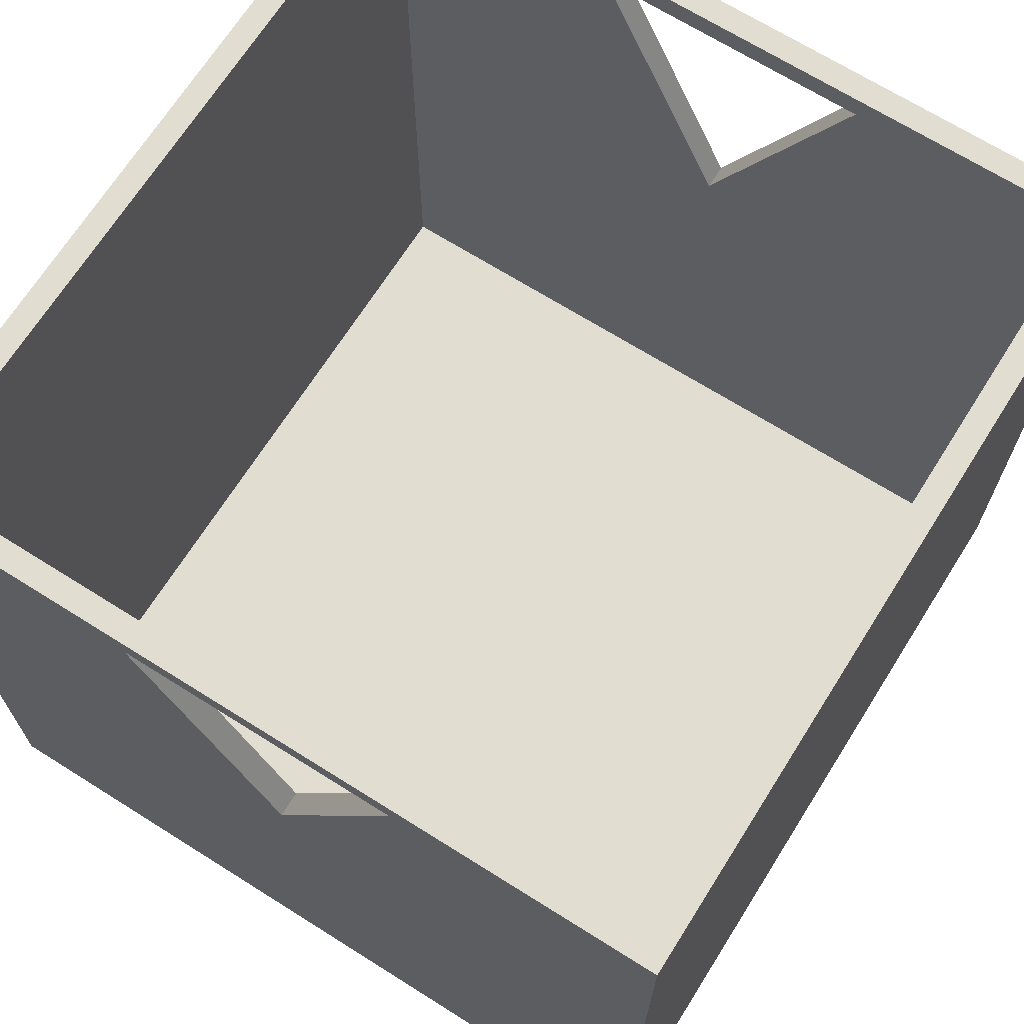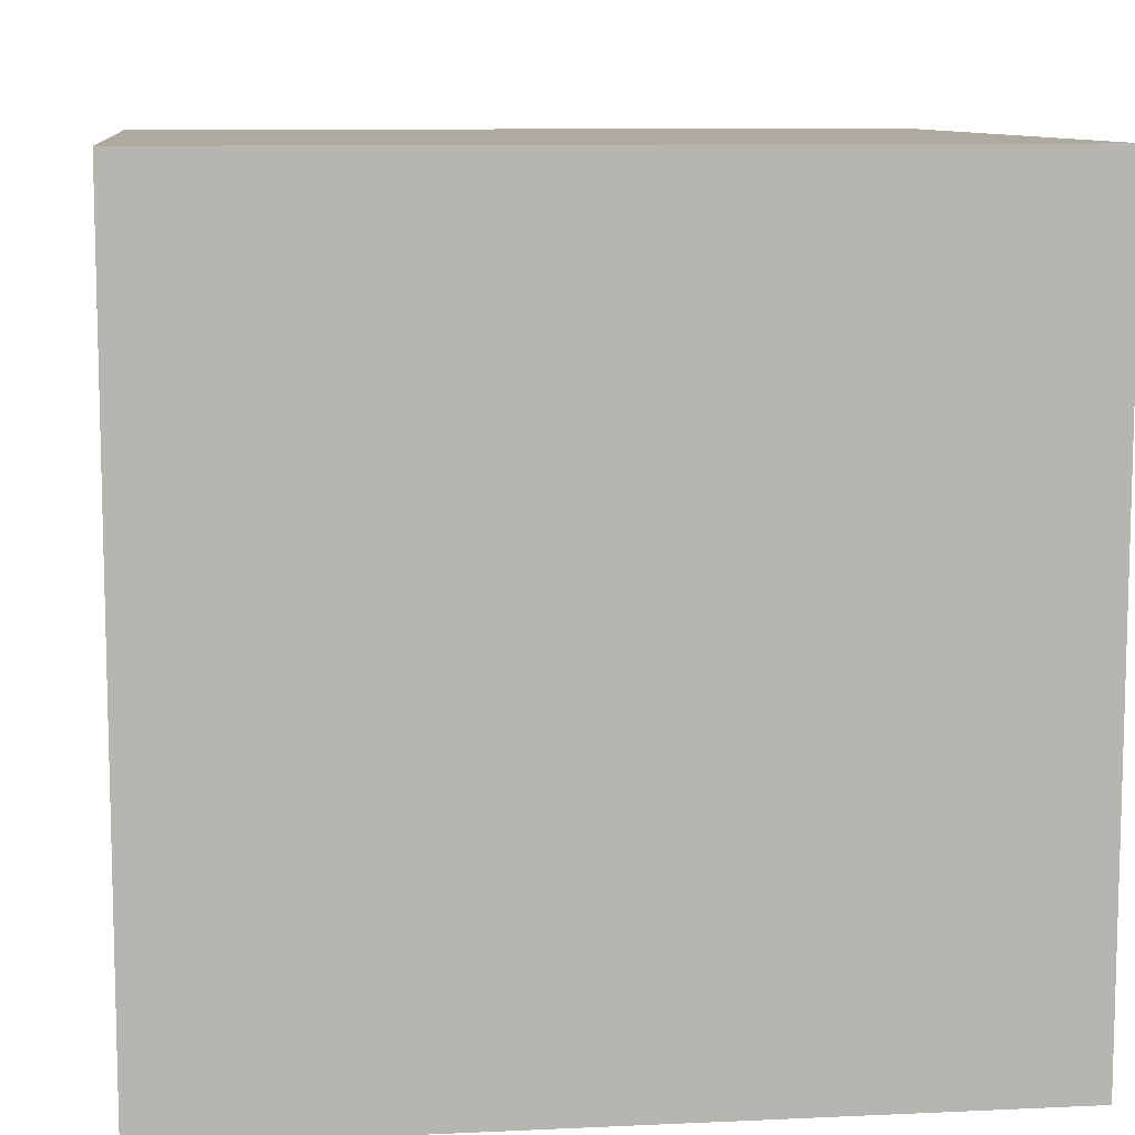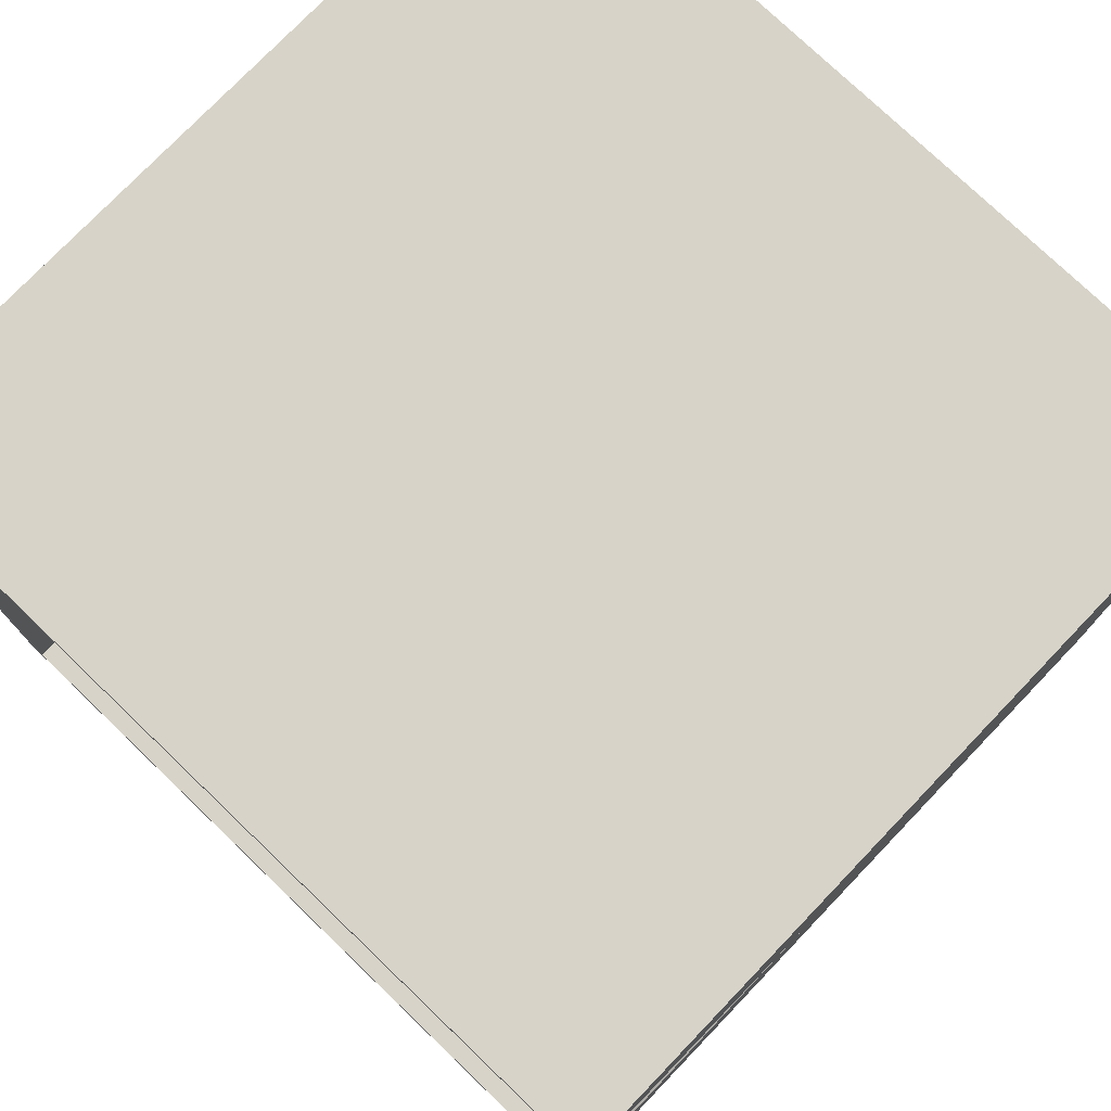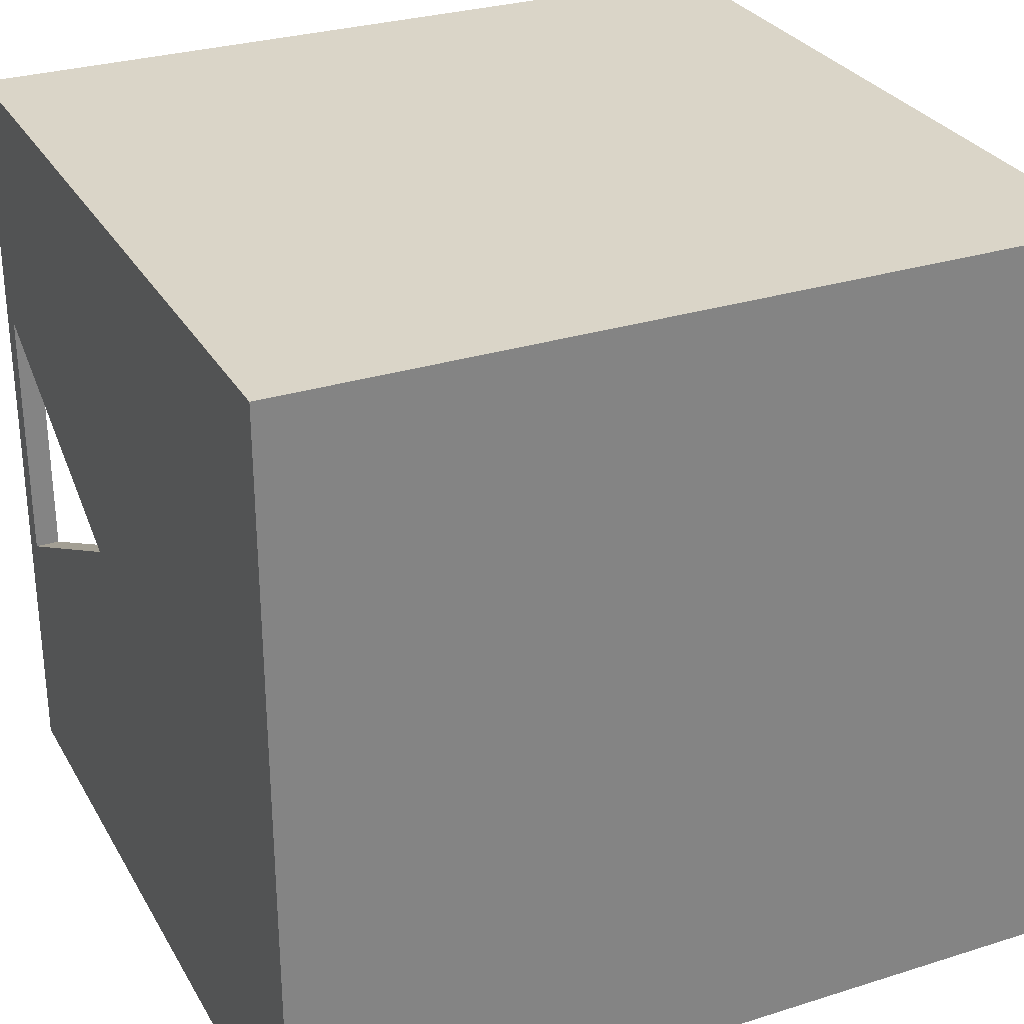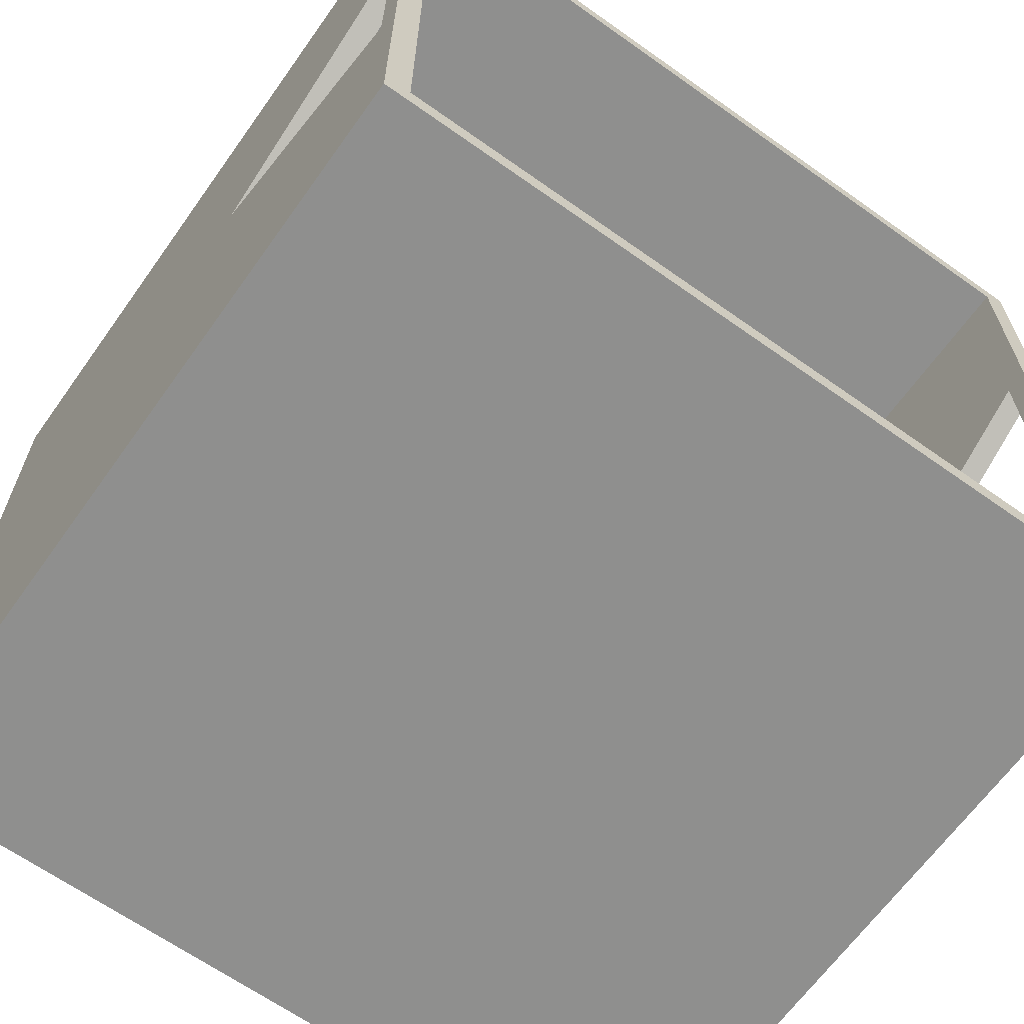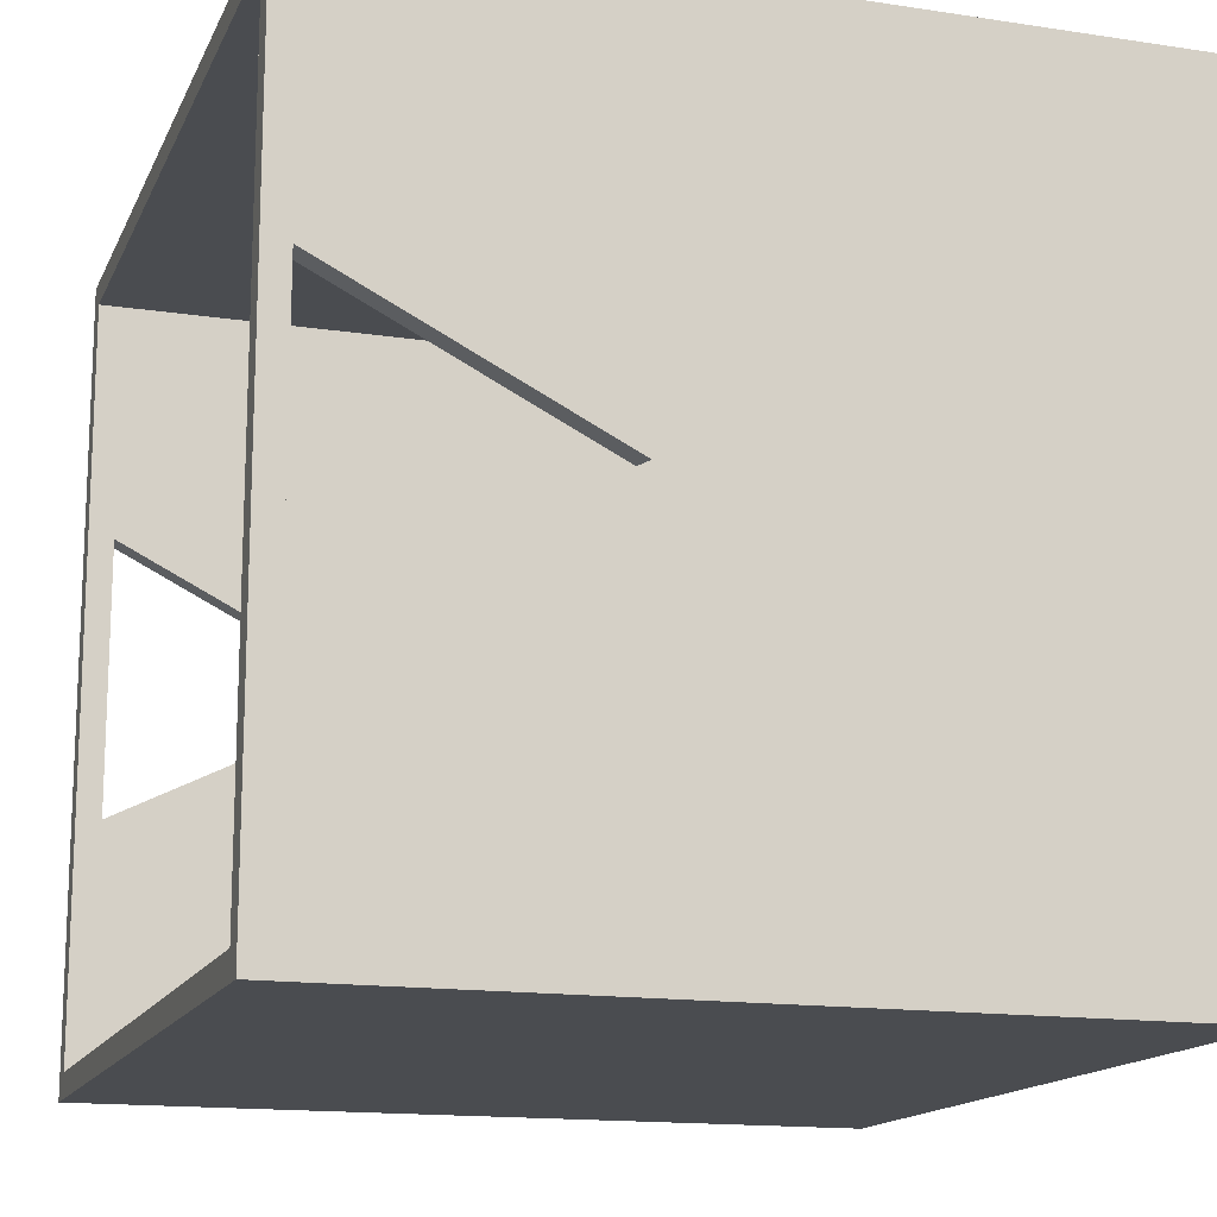
<metadata>
{"format":"obj","ext":"obj","renderer":"f3d","projection":"perspective","resolution":1024,"background":"white","views":[{"elev":68.7,"azim":-57.8,"up":"+Y"},{"elev":9.5,"azim":-6.9,"up":"+Z"},{"elev":76.5,"azim":-136.2,"up":"+Z"},{"elev":29.3,"azim":-24.9,"up":"+Z"},{"elev":-65.3,"azim":144.5,"up":"+Z"},{"elev":-15.1,"azim":-108.0,"up":"+Z"}]}
</metadata>
<code>
v -0.2993 0.1624 0.2721
v -0.2993 -0.3733 -0.2636
v -0.2993 -0.3733 0.2721
v -0.2993 -0.0738 0.004252
v -0.2993 -0.3911 -0.2814
v -0.2993 0.1802 0.2899
v -0.2993 0.1624 0.1223
v -0.2993 0.1624 -0.2636
v -0.2993 0.1802 -0.2814
v -0.2993 -0.3911 0.2899
v -0.2993 -0.03403 0.004329
v -0.2993 0.1624 -0.1138
v -0.2814 -0.3733 -0.2814
v 0.2899 -0.3911 0.2899
v -0.2814 -0.3733 0.2899
v -0.2993 0.1624 0.1025
v -0.2993 0.1624 -0.2635
v 0.2899 -0.3911 -0.2814
v -0.2814 0.1624 -0.2814
v -0.2814 0.1624 0.2899
v -0.2993 0.1624 -0.09387
v -0.2814 -0.03403 0.004329
v 0.2721 -0.3733 -0.2814
v 0.2899 0.1802 -0.2814
v 0.2899 -0.3733 -0.2636
v 0.2721 -0.3733 0.2899
v 0.2899 0.1802 0.2899
v -0.2814 0.1624 0.1025
v -0.2814 0.1802 -0.2636
v 0.2721 0.1624 -0.2814
v 0.2899 -0.3733 0.2721
v 0.2721 0.1624 0.2899
v 0.2721 0.1802 0.2721
v -0.2814 0.1624 0.1223
v -0.2814 0.1624 -0.09387
v -0.2814 0.1802 0.2721
v 0.2721 0.1802 -0.2636
v 0.2899 0.1624 -0.2636
v -0.2814 -0.0738 0.004252
v -0.2814 0.1624 -0.1138
v -0.2814 0.1624 0.2721
v -0.2814 0.1624 -0.2636
v 0.2899 0.1624 -0.1339
v 0.2899 0.1624 0.2721
v 0.2899 -0.0738 0.004176
v 0.2721 0.1624 -0.2636
v 0.2899 0.1624 -0.1139
v 0.2721 0.1624 -0.1139
v 0.2721 0.1624 0.2721
v -0.2814 -0.3733 0.2721
v 0.2899 0.1624 0.1422
v 0.2721 -0.3733 -0.2636
v 0.2899 0.1624 -0.09395
v 0.2899 0.1624 0.1223
v 0.2899 -0.03403 0.004252
v 0.2721 0.1624 -0.09395
v 0.2721 -0.0738 0.004176
v 0.2721 0.1624 0.1223
v 0.2721 -0.3733 0.2721
v -0.2814 -0.3733 -0.2636
v 0.2899 0.1624 0.1025
v 0.2721 0.1624 0.1025
v 0.2721 -0.03403 0.004252
g mesh1_mesh1-geometry
f 1 2 3
f 2 1 4
f 2 5 3
f 3 6 1
f 4 1 7
f 4 8 2
f 5 2 9
f 10 3 5
f 3 10 6
f 1 6 7
f 7 11 4
f 8 4 12
f 9 2 8
f 13 5 9
f 5 14 10
f 10 15 6
f 7 6 16
f 11 7 16
f 11 12 4
f 8 12 17
f 9 8 17
f 5 13 18
f 9 19 13
f 14 5 18
f 15 10 14
f 20 6 15
f 16 6 21
f 16 22 11
f 12 11 21
f 12 6 17
f 9 17 6
f 18 13 23
f 19 9 24
f 19 23 13
f 18 25 14
f 15 14 26
f 6 20 27
f 26 20 15
f 21 6 12
f 22 16 28
f 22 21 11
f 29 9 6
f 18 23 24
f 9 29 24
f 19 24 30
f 23 19 30
f 25 18 24
f 31 14 25
f 26 14 27
f 27 20 32
f 27 33 6
f 20 26 32
f 34 22 28
f 21 22 35
f 29 6 36
f 30 24 23
f 37 24 29
f 25 24 38
f 14 31 27
f 38 31 25
f 27 32 26
f 27 37 33
f 36 6 33
f 35 29 28
f 22 34 39
f 28 29 34
f 22 40 35
f 41 29 36
f 24 37 27
f 42 37 29
f 38 24 43
f 27 31 44
f 31 38 45
f 46 33 37
f 33 41 36
f 40 29 35
f 41 39 34
f 40 22 39
f 34 29 41
f 27 44 24
f 37 42 46
f 29 40 42
f 43 24 47
f 47 38 43
f 45 44 31
f 45 38 47
f 48 33 46
f 41 33 49
f 39 41 50
f 39 42 40
f 51 24 44
f 42 52 46
f 47 24 53
f 44 45 54
f 47 55 45
f 56 33 48
f 46 57 48
f 33 58 49
f 59 41 49
f 41 59 50
f 50 42 39
f 54 24 51
f 44 54 51
f 52 42 60
f 57 46 52
f 53 24 61
f 55 47 53
f 55 54 45
f 62 33 56
f 48 63 56
f 63 48 57
f 58 33 62
f 57 49 58
f 49 52 59
f 52 50 59
f 42 50 60
f 61 24 54
f 50 52 60
f 52 49 57
f 56 55 53
f 54 55 61
f 55 56 63
f 58 63 57
f 63 58 62
f 55 62 61
f 62 55 63
g mesh1_mesh1-geometry
f 3 2 1
f 4 1 2
f 3 5 2
f 1 6 3
f 7 1 4
f 2 8 4
f 9 2 5
f 5 3 10
f 6 10 3
f 7 6 1
f 4 11 7
f 12 4 8
f 8 2 9
f 9 5 13
f 10 14 5
f 6 15 10
f 16 6 7
f 16 7 11
f 4 12 11
f 17 12 8
f 17 8 9
f 18 13 5
f 13 19 9
f 18 5 14
f 14 10 15
f 15 6 20
f 21 6 16
f 11 22 16
f 21 11 12
f 17 6 12
f 6 17 9
f 23 13 18
f 24 9 19
f 13 23 19
f 14 25 18
f 26 14 15
f 27 20 6
f 15 20 26
f 12 6 21
f 21 28 16
f 16 28 21
f 28 16 22
f 11 21 22
f 6 9 29
f 24 23 18
f 24 29 9
f 30 24 19
f 30 19 23
f 24 18 25
f 25 14 31
f 27 14 26
f 32 20 27
f 6 33 27
f 32 26 20
f 28 21 35
f 35 21 28
f 28 22 34
f 35 22 21
f 36 6 29
f 23 24 30
f 29 24 37
f 38 24 25
f 27 31 14
f 25 31 38
f 26 32 27
f 33 37 27
f 33 6 36
f 28 29 35
f 39 34 22
f 34 29 28
f 35 40 22
f 36 29 41
f 27 37 24
f 29 37 42
f 43 24 38
f 44 31 27
f 45 38 31
f 37 33 46
f 36 41 33
f 35 29 40
f 34 39 41
f 39 22 40
f 41 29 34
f 24 44 27
f 46 42 37
f 42 40 29
f 47 24 43
f 43 38 47
f 31 44 45
f 47 38 45
f 46 33 48
f 49 33 41
f 50 41 39
f 40 42 39
f 44 24 51
f 46 52 42
f 53 24 47
f 54 45 44
f 45 55 47
f 48 33 56
f 48 57 46
f 49 58 33
f 49 41 59
f 50 59 41
f 39 42 50
f 51 24 54
f 51 54 44
f 60 42 52
f 52 46 57
f 61 24 53
f 53 47 55
f 45 54 55
f 56 33 62
f 56 63 48
f 57 48 63
f 62 33 58
f 58 49 57
f 59 52 49
f 59 50 52
f 60 50 42
f 54 24 61
f 60 52 50
f 57 49 52
f 61 56 53
f 53 56 61
f 53 55 56
f 61 55 54
f 56 61 62
f 62 61 56
f 63 56 55
f 57 63 58
f 62 58 63
f 61 62 55
f 63 55 62
g mesh2_mesh2-geometry
l 61 62
g mesh3_mesh3-geometry
l 53 56

</code>
